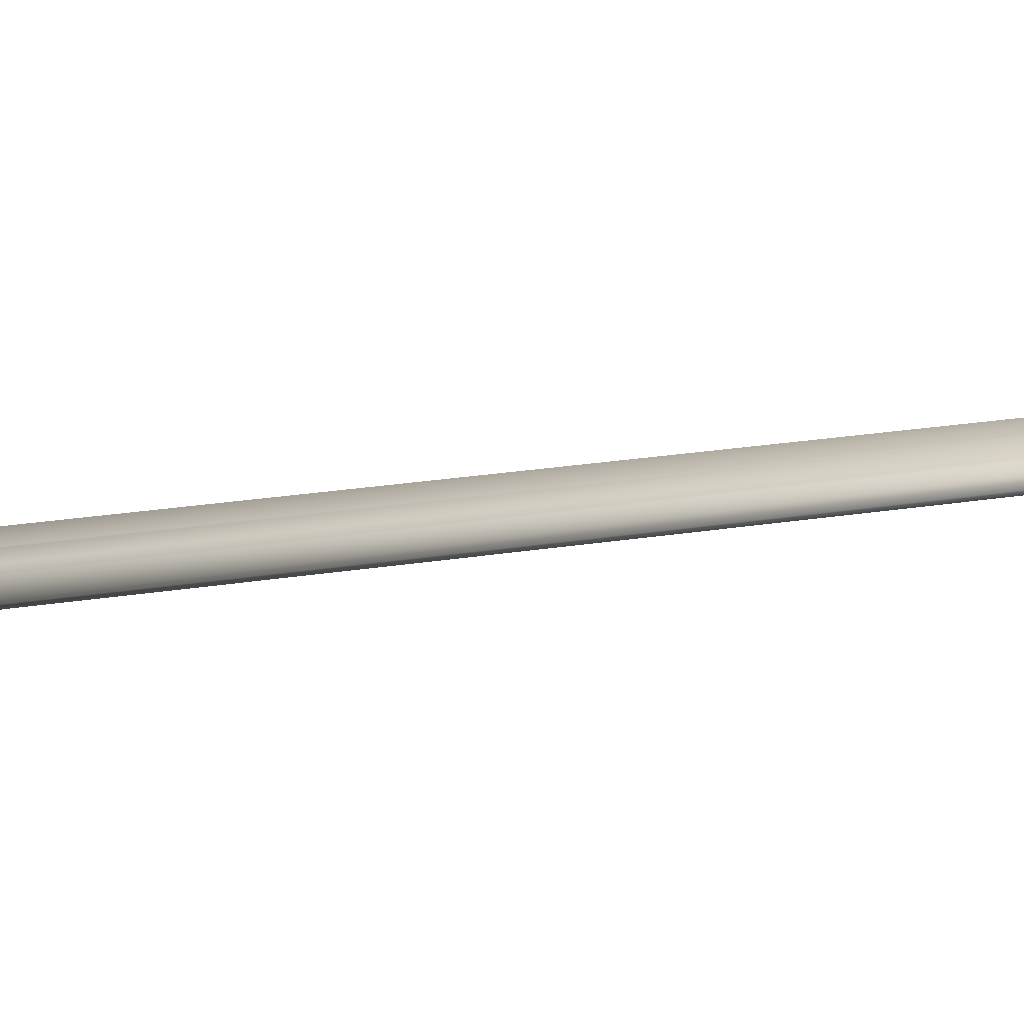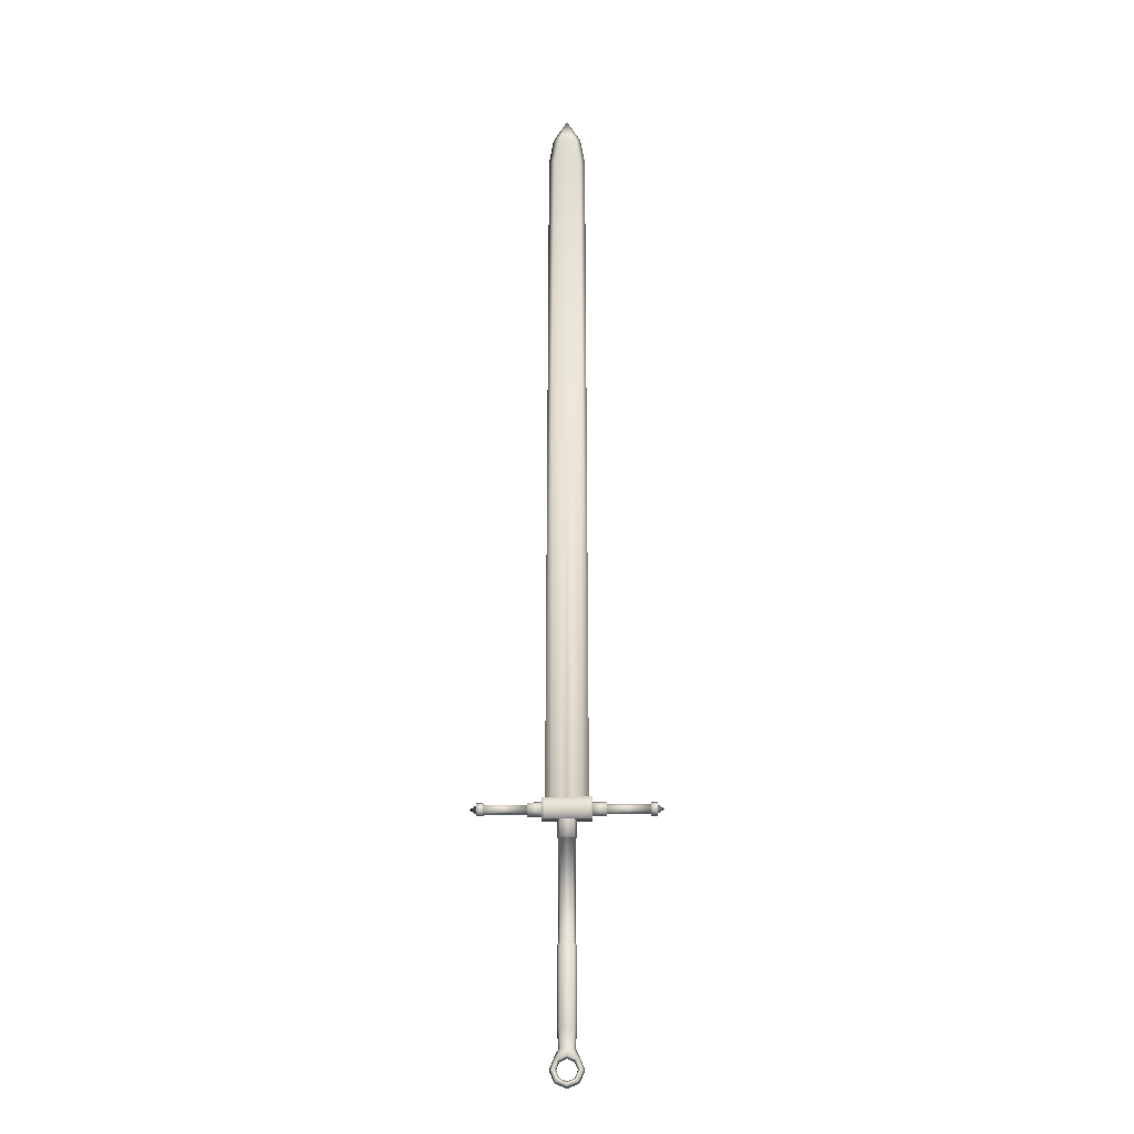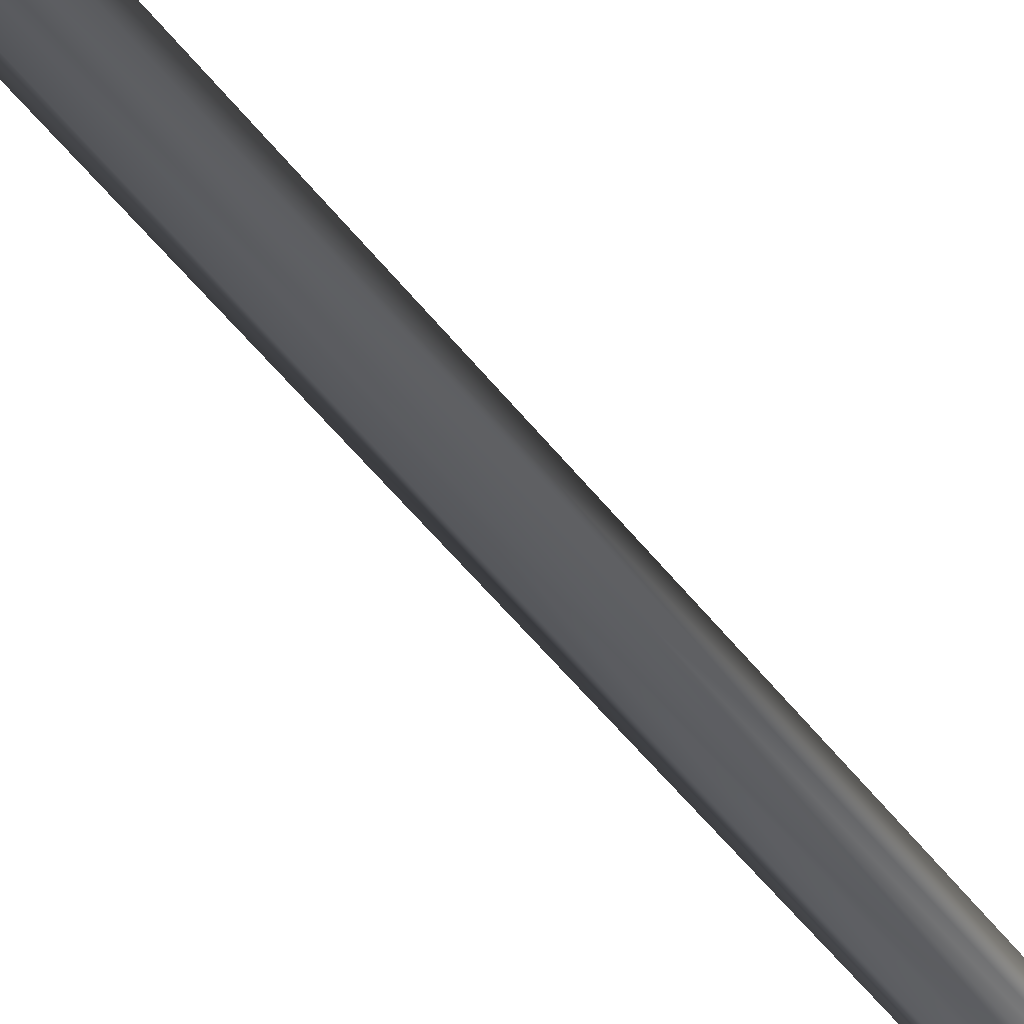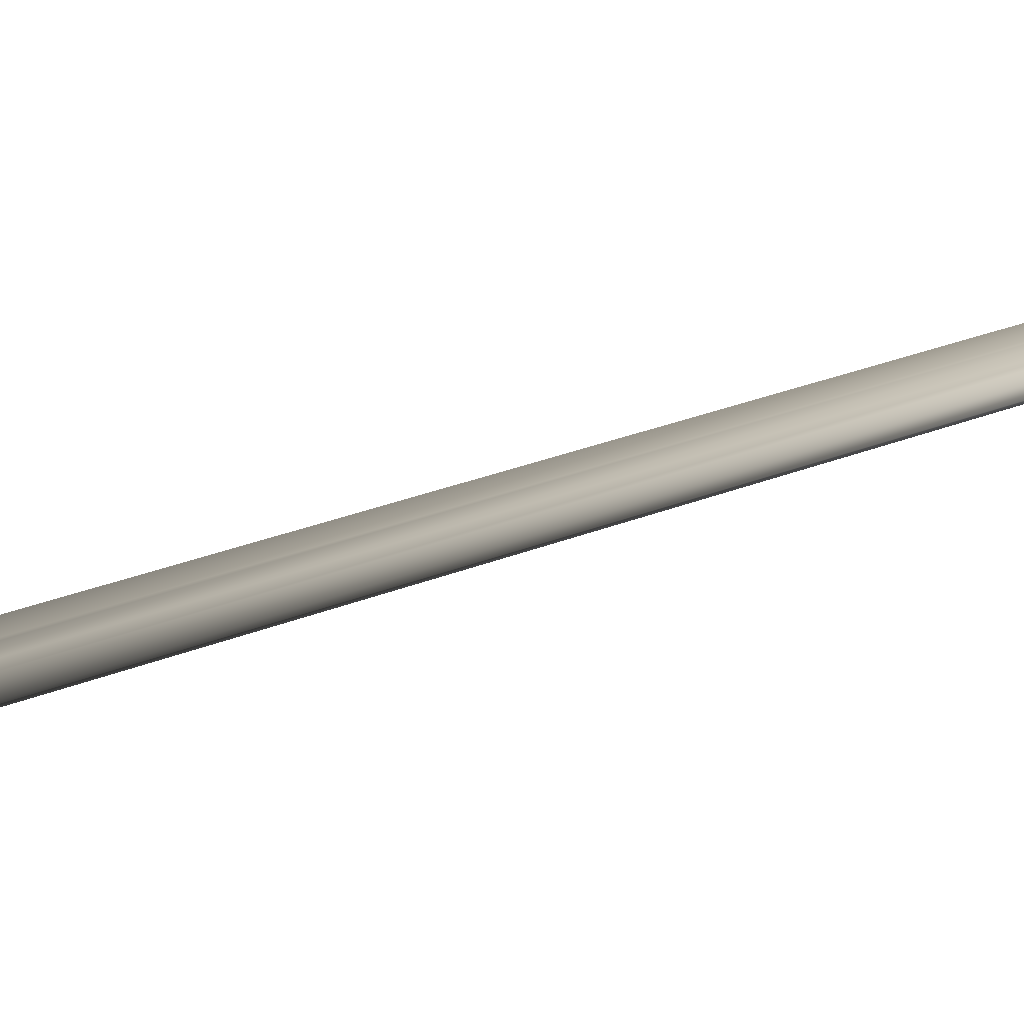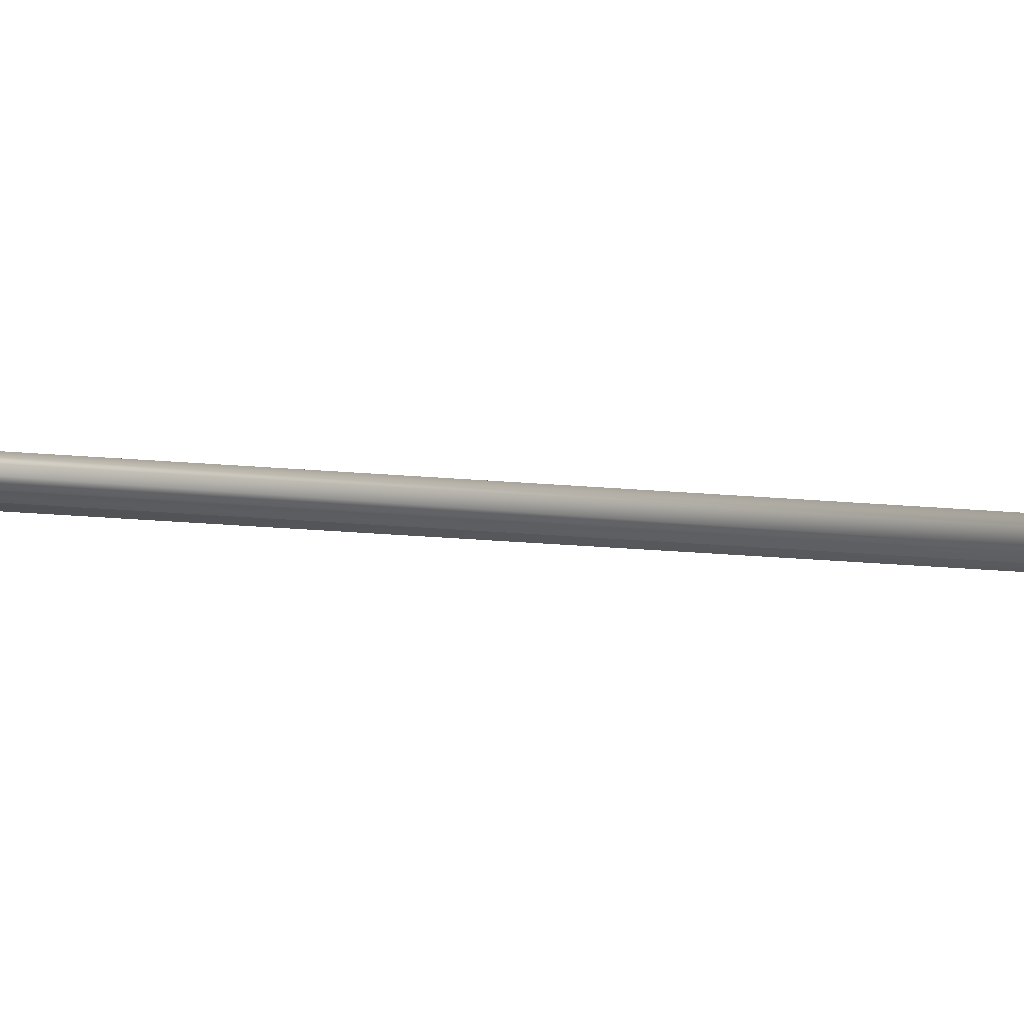
<metadata>
{"format":"obj","ext":"obj","renderer":"f3d","projection":"perspective","resolution":1024,"background":"white","views":[{"elev":26.1,"azim":76.1,"up":"+Z"},{"elev":-18.2,"azim":1.7,"up":"+Y"},{"elev":-62.6,"azim":39.8,"up":"+Z"},{"elev":25.0,"azim":55.5,"up":"+Z"},{"elev":-12.1,"azim":-105.9,"up":"+Z"}]}
</metadata>
<code>
g default
v -0.02566 -0.05 0.05
v -0.02566 -0.05 -0.05
v -0.02566 0.05 0.05
v -0.02566 0.05 -0.05
v -0.02566 -0.05 0
v -0.02566 0 0.05
v -0.02566 0 -0.05
v -0.1182 -0.05 0.05
v -0.1182 -0.05 -0.05
v -0.1182 0.05 0.05
v -0.1182 0.05 -0.05
v -0.1182 -0.05 -0
v -0.1182 0 0.05
v -0.1182 0 -0.05
v -0.1182 0.05 0
v -0.1182 0 -0
v -0.1882 0 -0.035
v -0.1182 0 -0.035
v -0.1882 -0.02475 -0.02475
v -0.1182 -0.02475 -0.02475
v -0.1882 -0.035 0
v -0.1182 -0.035 0
v -0.1882 -0.02475 0.02475
v -0.1182 -0.02475 0.02475
v -0.1882 0 0.035
v -0.1182 0 0.035
v -0.1882 0.02475 0.02475
v -0.1182 0.02475 0.02475
v -0.1882 0.035 0
v -0.1182 0.035 0
v -0.1882 0.02475 -0.02475
v -0.1182 0.02475 -0.02475
v -0.1882 0 -0.0245
v -0.1882 -0.01732 -0.01732
v -0.1882 -0.0245 0
v -0.1882 -0.01732 0.01732
v -0.1882 0 0.0245
v -0.1882 0.01732 0.01732
v -0.1882 0.0245 0
v -0.1882 0.01732 -0.01732
v -0.3937 0 -0.0245
v -0.3937 -0.01732 -0.01732
v -0.3937 -0.0245 0
v -0.3937 -0.01732 0.01732
v -0.3937 0 0.0245
v -0.3937 0.01732 0.01732
v -0.3937 0.0245 0
v -0.3937 0.01732 -0.01732
v -0.3937 0 -0.03185
v -0.3937 -0.02252 -0.02252
v -0.3937 -0.03185 0
v -0.3937 -0.02252 0.02252
v -0.3937 0 0.03185
v -0.3937 0.02252 0.02252
v -0.3937 0.03185 0
v -0.3937 0.02252 -0.02252
v -0.4253 0 -0.03185
v -0.4253 -0.02252 -0.02252
v -0.4253 -0.03185 0
v -0.4253 -0.02252 0.02252
v -0.4253 0 0.03185
v -0.4253 0.02252 0.02252
v -0.4253 0.03185 0
v -0.4253 0.02252 -0.02252
v -0.4253 0 -0.02229
v -0.4253 -0.01577 -0.01577
v -0.4253 -0.02229 0
v -0.4253 -0.01577 0.01577
v -0.4253 0 0.02229
v -0.4253 0.01577 0.01577
v -0.4253 0.02229 0
v -0.4253 0.01577 -0.01577
v -0.4586 0 0
v -0.03423 -0.1357 0.03182
v -0.03423 -0.04575 0.03182
v -0.04741 -0.1357 0
v -0.04741 -0.04575 0
v -0.03423 -0.1357 -0.03182
v -0.03423 -0.04575 -0.03182
v -0.03092 -0.1357 0.02227
v -0.04014 -0.1357 0
v -0.03092 -0.1357 -0.02227
v -0.03092 -0.622 0.02227
v -0.04014 -0.622 0
v -0.03092 -0.622 -0.02227
v -0.03407 -0.6307 0.02896
v -0.04607 -0.6307 0
v -0.03407 -0.6307 -0.02896
v -0.03407 -1.006 0.02896
v -0.04607 -1.006 0
v -0.03407 -1.006 -0.02896
v -0.03009 -1.096 0.02896
v -0.03936 -1.096 0
v -0.03009 -1.096 -0.02896
v -0.1041 0.05 0.05
v -0.1041 0.05 0
v -0.1041 -0.05 -0.05
v -0.1041 -0.05 0
v -0.1041 0 0.05
v -0.1041 -0.05 0.05
v -0.1041 0.05 -0.05
v -0.1041 0 -0.05
v -0.02566 -0.05 -0.025
v -0.02566 0.05 -0.01868
v -0.1182 -0.05 -0.025
v -0.1182 0.05 -0.025
v -0.1182 0 -0.025
v -0.1041 -0.05 -0.025
v -0.07018 0.05 -0.025
v -0.02566 -0.05 0.025
v -0.02566 0.05 0.01868
v -0.1182 -0.05 0.025
v -0.1182 0.05 0.025
v -0.1182 0 0.025
v -0.1041 -0.05 0.025
v -0.07018 0.05 0.025
v -0.07115 3.553 0
v -0.09349 3.423 0
v -0.05957 3.423 0.025
v -0.03723 3.553 0.01931
v -0.02623 3.423 -0.01868
v -0.05957 3.423 -0.025
v -0.03723 3.553 -0.01931
v -0.02623 3.423 0.01868
v -0.05795 -1.131 0
v -0.04636 -1.143 0.05745
v -0.03477 -1.154 0
v -0.03817 -1.151 -0.04062
v -0.04636 -1.143 -0.05745
v -0.08196 -1.189 0
v -0.06557 -1.189 0.05745
v -0.04917 -1.189 0
v -0.05398 -1.189 -0.04062
v -0.06557 -1.189 -0.05745
v -0.05795 -1.247 0
v -0.04636 -1.235 0.05745
v -0.03477 -1.224 0
v -0.03817 -1.227 -0.04062
v -0.04636 -1.235 -0.05745
v 0.02566 -0.05 0.05
v 0.02566 -0.05 -0.05
v 0.02566 0.05 0.05
v 0.02566 0.05 -0.05
v 0 -0.05 -0.05
v 0 -0.05 0.05
v 0.02566 -0.05 0
v 0.02566 0 0.05
v 0.02566 0 -0.05
v 0 0.05 -0.05
v 0 0.05 0.05
v 0 0 -0.05
v 0 0 0.05
v 0 -0.05 0
v 0.1182 -0.05 0.05
v 0.1182 -0.05 -0.05
v 0.1182 0.05 0.05
v 0.1182 0.05 -0.05
v 0.1182 -0.05 -0
v 0.1182 0 0.05
v 0.1182 0 -0.05
v 0.1182 0.05 0
v 0.1182 0 -0
v 0.1882 0 -0.035
v 0.1182 0 -0.035
v 0.1882 -0.02475 -0.02475
v 0.1182 -0.02475 -0.02475
v 0.1882 -0.035 0
v 0.1182 -0.035 0
v 0.1882 -0.02475 0.02475
v 0.1182 -0.02475 0.02475
v 0.1882 0 0.035
v 0.1182 0 0.035
v 0.1882 0.02475 0.02475
v 0.1182 0.02475 0.02475
v 0.1882 0.035 0
v 0.1182 0.035 0
v 0.1882 0.02475 -0.02475
v 0.1182 0.02475 -0.02475
v 0.1882 0 -0.0245
v 0.1882 -0.01732 -0.01732
v 0.1882 -0.0245 0
v 0.1882 -0.01732 0.01732
v 0.1882 0 0.0245
v 0.1882 0.01732 0.01732
v 0.1882 0.0245 0
v 0.1882 0.01732 -0.01732
v 0.3937 0 -0.0245
v 0.3937 -0.01732 -0.01732
v 0.3937 -0.0245 0
v 0.3937 -0.01732 0.01732
v 0.3937 0 0.0245
v 0.3937 0.01732 0.01732
v 0.3937 0.0245 0
v 0.3937 0.01732 -0.01732
v 0.3937 0 -0.03185
v 0.3937 -0.02252 -0.02252
v 0.3937 -0.03185 0
v 0.3937 -0.02252 0.02252
v 0.3937 0 0.03185
v 0.3937 0.02252 0.02252
v 0.3937 0.03185 0
v 0.3937 0.02252 -0.02252
v 0.4253 0 -0.03185
v 0.4253 -0.02252 -0.02252
v 0.4253 -0.03185 0
v 0.4253 -0.02252 0.02252
v 0.4253 0 0.03185
v 0.4253 0.02252 0.02252
v 0.4253 0.03185 0
v 0.4253 0.02252 -0.02252
v 0.4253 0 -0.02229
v 0.4253 -0.01577 -0.01577
v 0.4253 -0.02229 0
v 0.4253 -0.01577 0.01577
v 0.4253 0 0.02229
v 0.4253 0.01577 0.01577
v 0.4253 0.02229 0
v 0.4253 0.01577 -0.01577
v 0 -0.04575 -0.045
v 0.4586 0 0
v 0 -0.1357 -0.045
v 0 -0.1357 0.045
v 0 -0.04575 0.045
v 0.03423 -0.1357 0.03182
v 0.03423 -0.04575 0.03182
v 0.04741 -0.1357 0
v 0.04741 -0.04575 0
v 0.03423 -0.1357 -0.03182
v 0.03423 -0.04575 -0.03182
v 0 -0.1357 -0.0315
v 0 -0.1357 0.0315
v 0.03092 -0.1357 0.02227
v 0.04014 -0.1357 0
v 0.03092 -0.1357 -0.02227
v 0 -0.622 -0.0315
v 0 -0.622 0.0315
v 0.03092 -0.622 0.02227
v 0.04014 -0.622 0
v 0.03092 -0.622 -0.02227
v 0 -0.6307 -0.04095
v 0 -0.6307 0.04095
v 0.03407 -0.6307 0.02896
v 0.04607 -0.6307 0
v 0.03407 -0.6307 -0.02896
v 0 -1.006 -0.04095
v 0 -1.006 0.04095
v 0.03407 -1.006 0.02896
v 0.04607 -1.006 0
v 0.03407 -1.006 -0.02896
v 0.03009 -1.096 0.02896
v 0.03936 -1.096 0
v 0.03009 -1.096 -0.02896
v 0.1041 0.05 0.05
v 0.1041 0.05 0
v 0.1041 -0.05 -0.05
v 0.1041 -0.05 0
v 0.1041 0 0.05
v 0.1041 -0.05 0.05
v 0.1041 0.05 -0.05
v 0.1041 0 -0.05
v 0.02566 -0.05 -0.025
v 0.02566 0.05 -0.01868
v 0 0.05 -0.02781
v 0 -0.05 -0.025
v 0.1182 -0.05 -0.025
v 0.1182 0.05 -0.025
v 0.1182 0 -0.025
v 0.1041 -0.05 -0.025
v 0.07018 0.05 -0.025
v 0.02566 -0.05 0.025
v 0.02566 0.05 0.01868
v 0 0.05 0.02781
v 0 -0.05 0.025
v 0.1182 -0.05 0.025
v 0.1182 0.05 0.025
v 0.1182 0 0.025
v 0.1041 -0.05 0.025
v 0.07018 0.05 0.025
v 0 3.667 0
v 0.07115 3.553 0
v 0.09349 3.423 0
v 0.05957 3.423 0.025
v 0.03723 3.553 0.01931
v 0 3.553 -0.01443
v 0.02623 3.423 -0.01868
v 0.05957 3.423 -0.025
v 0.03723 3.553 -0.01931
v 0 3.423 -0.02781
v 0 3.423 0.02781
v 0 3.553 0.01443
v 0.02623 3.423 0.01868
v 0 -1.096 0.04095
v 0 -1.096 -0.04095
v 0 -1.124 0.05745
v 0 -1.14 0
v 0 -1.135 -0.04062
v 0 -1.124 -0.05745
v 0.05795 -1.131 0
v 0.04636 -1.143 0.05745
v 0.03477 -1.154 0
v 0.03817 -1.151 -0.04062
v 0.04636 -1.143 -0.05745
v 0.08196 -1.189 0
v 0.06557 -1.189 0.05745
v 0.04917 -1.189 0
v 0.05398 -1.189 -0.04062
v 0.06557 -1.189 -0.05745
v 0.05795 -1.247 0
v 0.04636 -1.235 0.05745
v 0.03477 -1.224 0
v 0.03817 -1.227 -0.04062
v 0.04636 -1.235 -0.05745
v 0 -1.271 0
v 0 -1.255 0.05745
v 0 -1.238 0
v 0 -1.243 -0.04062
v 0 -1.255 -0.05745
g Mesh
f 273 145 1 110
f 272 111 3 150
f 152 150 3 6
f 109 101 11 106
f 151 144 2 7
f 149 151 7 4
f 100 99 13 8
f 116 96 15 113
f 108 98 12 105
f 145 152 6 1
f 264 153 5 103
f 107 106 11 14
f 105 107 14 9
f 112 114 16 12
f 114 113 15 16
f 99 95 10 13
f 102 97 9 14
f 115 100 8 112
f 101 102 14 11
f 17 18 20 19
f 19 20 22 21
f 21 22 24 23
f 23 24 26 25
f 25 26 28 27
f 27 28 30 29
f 20 18 32 30 28 26 24 22
f 29 30 32 31
f 31 32 18 17
f 25 27 38 37
f 33 34 42 41
f 31 17 33 40
f 17 19 34 33
f 21 23 36 35
f 27 29 39 38
f 23 25 37 36
f 29 31 40 39
f 19 21 35 34
f 47 48 56 55
f 40 33 41 48
f 38 39 47 46
f 36 37 45 44
f 34 35 43 42
f 39 40 48 47
f 37 38 46 45
f 35 36 44 43
f 50 51 59 58
f 45 46 54 53
f 43 44 52 51
f 41 42 50 49
f 48 41 49 56
f 46 47 55 54
f 44 45 53 52
f 42 43 51 50
f 64 57 65 72
f 55 56 64 63
f 53 54 62 61
f 51 52 60 59
f 49 50 58 57
f 56 49 57 64
f 54 55 63 62
f 52 53 61 60
f 67 68 73
f 62 63 71 70
f 60 61 69 68
f 58 59 67 66
f 63 64 72 71
f 61 62 70 69
f 59 60 68 67
f 57 58 66 65
f 65 66 73
f 72 65 73
f 70 71 73
f 68 69 73
f 66 67 73
f 71 72 73
f 69 70 73
f 222 223 75 74
f 74 75 77 76
f 76 77 79 78
f 78 79 219 221
f 78 221 230 82
f 74 76 81 80
f 76 78 82 81
f 222 74 80 231
f 82 230 235 85
f 80 81 84 83
f 81 82 85 84
f 231 80 83 236
f 236 83 86 241
f 85 235 240 88
f 83 84 87 86
f 84 85 88 87
f 87 88 91 90
f 241 86 89 246
f 88 240 245 91
f 86 87 90 89
f 4 7 102 101
f 110 1 100 115
f 7 2 97 102
f 6 3 95 99
f 103 5 98 108
f 1 6 99 100
f 104 4 101 109
f 117 120 279
f 2 103 108 97
f 12 16 107 105
f 16 15 106 107
f 144 264 103 2
f 149 4 104 263
f 97 108 105 9
f 96 109 106 15
f 3 111 116 95
f 5 110 115 98
f 98 115 112 12
f 13 10 113 114
f 8 13 114 112
f 95 116 113 10
f 284 123 279
f 153 273 110 5
f 123 117 279
f 120 290 279
f 116 111 124 119
f 119 124 290 120
f 109 96 118 122
f 122 118 117 123
f 104 109 122 121
f 121 122 123 284
f 96 116 119 118
f 118 119 120 117
f 263 104 121 288
f 288 121 284
f 111 272 289 124
f 124 289 290
f 93 92 89 90
f 292 92 126 294
f 294 126 127 295
f 295 127 128 296
f 296 128 129 297
f 125 130 131 126
f 126 131 132 127
f 127 132 133 128
f 128 133 134 129
f 129 134 130 125
f 130 135 136 131
f 131 136 137 132
f 132 137 138 133
f 133 138 139 134
f 134 139 135 130
f 135 313 314 136
f 136 314 315 137
f 137 315 316 138
f 138 316 317 139
f 139 317 313 135
f 126 92 93 125
f 125 93 94 129
f 94 293 297 129
f 292 246 89 92
f 93 90 91 94
f 94 91 245 293
f 273 270 140 145
f 272 150 142 271
f 152 147 142 150
f 269 266 157 259
f 151 148 141 144
f 149 143 148 151
f 258 154 159 257
f 278 275 161 254
f 268 265 158 256
f 145 140 147 152
f 264 261 146 153
f 267 160 157 266
f 265 155 160 267
f 274 158 162 276
f 276 162 161 275
f 257 159 156 253
f 260 160 155 255
f 277 274 154 258
f 259 157 160 260
f 163 165 166 164
f 165 167 168 166
f 167 169 170 168
f 169 171 172 170
f 171 173 174 172
f 173 175 176 174
f 166 168 170 172 174 176 178 164
f 175 177 178 176
f 177 163 164 178
f 171 183 184 173
f 179 187 188 180
f 177 186 179 163
f 163 179 180 165
f 167 181 182 169
f 173 184 185 175
f 169 182 183 171
f 175 185 186 177
f 165 180 181 167
f 193 201 202 194
f 186 194 187 179
f 184 192 193 185
f 182 190 191 183
f 180 188 189 181
f 185 193 194 186
f 183 191 192 184
f 181 189 190 182
f 196 204 205 197
f 191 199 200 192
f 189 197 198 190
f 187 195 196 188
f 194 202 195 187
f 192 200 201 193
f 190 198 199 191
f 188 196 197 189
f 210 218 211 203
f 201 209 210 202
f 199 207 208 200
f 197 205 206 198
f 195 203 204 196
f 202 210 203 195
f 200 208 209 201
f 198 206 207 199
f 213 220 214
f 208 216 217 209
f 206 214 215 207
f 204 212 213 205
f 209 217 218 210
f 207 215 216 208
f 205 213 214 206
f 203 211 212 204
f 211 220 212
f 218 220 211
f 216 220 217
f 214 220 215
f 212 220 213
f 217 220 218
f 215 220 216
f 222 224 225 223
f 224 226 227 225
f 226 228 229 227
f 228 221 219 229
f 228 234 230 221
f 224 232 233 226
f 226 233 234 228
f 222 231 232 224
f 234 239 235 230
f 232 237 238 233
f 233 238 239 234
f 231 236 237 232
f 236 241 242 237
f 239 244 240 235
f 237 242 243 238
f 238 243 244 239
f 243 248 249 244
f 241 246 247 242
f 244 249 245 240
f 242 247 248 243
f 143 259 260 148
f 270 277 258 140
f 148 260 255 141
f 147 257 253 142
f 261 268 256 146
f 140 258 257 147
f 262 269 259 143
f 280 279 283
f 141 255 268 261
f 158 265 267 162
f 162 267 266 161
f 144 141 261 264
f 149 263 262 143
f 255 155 265 268
f 254 161 266 269
f 142 253 278 271
f 146 256 277 270
f 256 158 274 277
f 159 276 275 156
f 154 274 276 159
f 253 156 275 278
f 284 279 287
f 153 146 270 273
f 287 279 280
f 283 279 290
f 278 282 291 271
f 282 283 290 291
f 269 286 281 254
f 286 287 280 281
f 262 285 286 269
f 285 284 287 286
f 254 281 282 278
f 281 280 283 282
f 263 288 285 262
f 288 284 285
f 271 291 289 272
f 291 290 289
f 251 248 247 250
f 292 294 299 250
f 294 295 300 299
f 295 296 301 300
f 296 297 302 301
f 298 299 304 303
f 299 300 305 304
f 300 301 306 305
f 301 302 307 306
f 302 298 303 307
f 303 304 309 308
f 304 305 310 309
f 305 306 311 310
f 306 307 312 311
f 307 303 308 312
f 308 309 314 313
f 309 310 315 314
f 310 311 316 315
f 311 312 317 316
f 312 308 313 317
f 299 298 251 250
f 298 302 252 251
f 252 302 297 293
f 292 250 247 246
f 251 252 249 248
f 252 293 245 249

</code>
